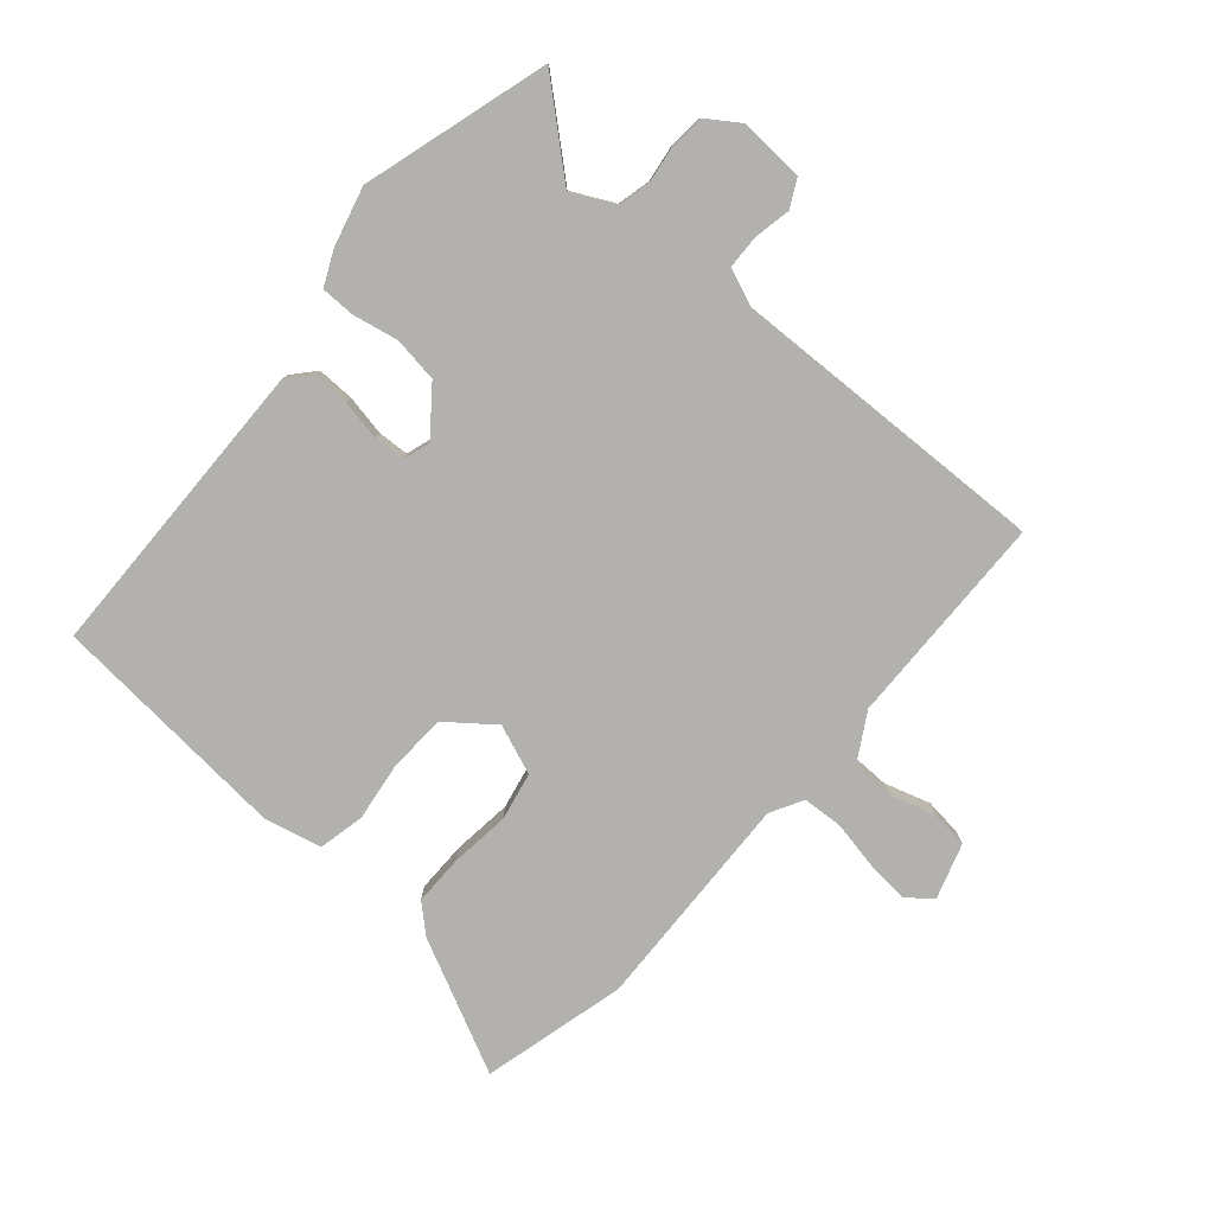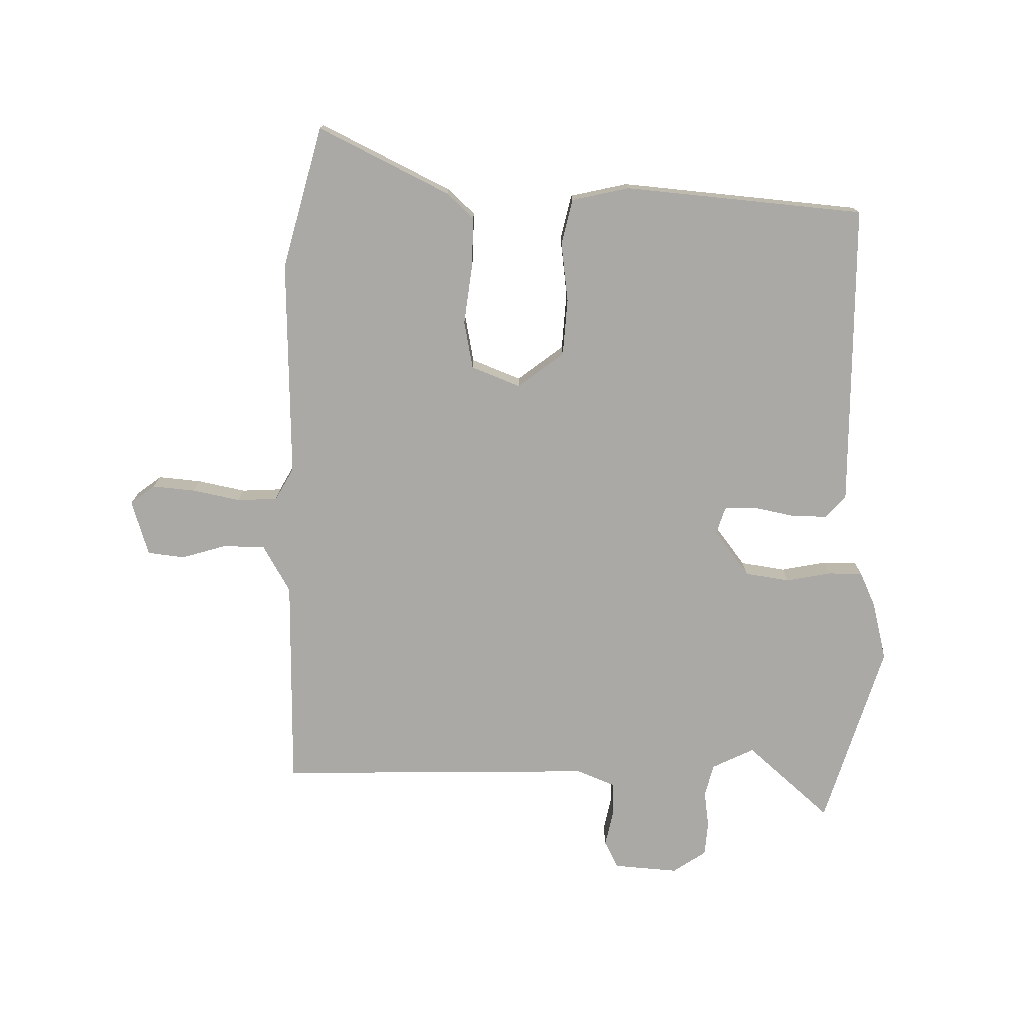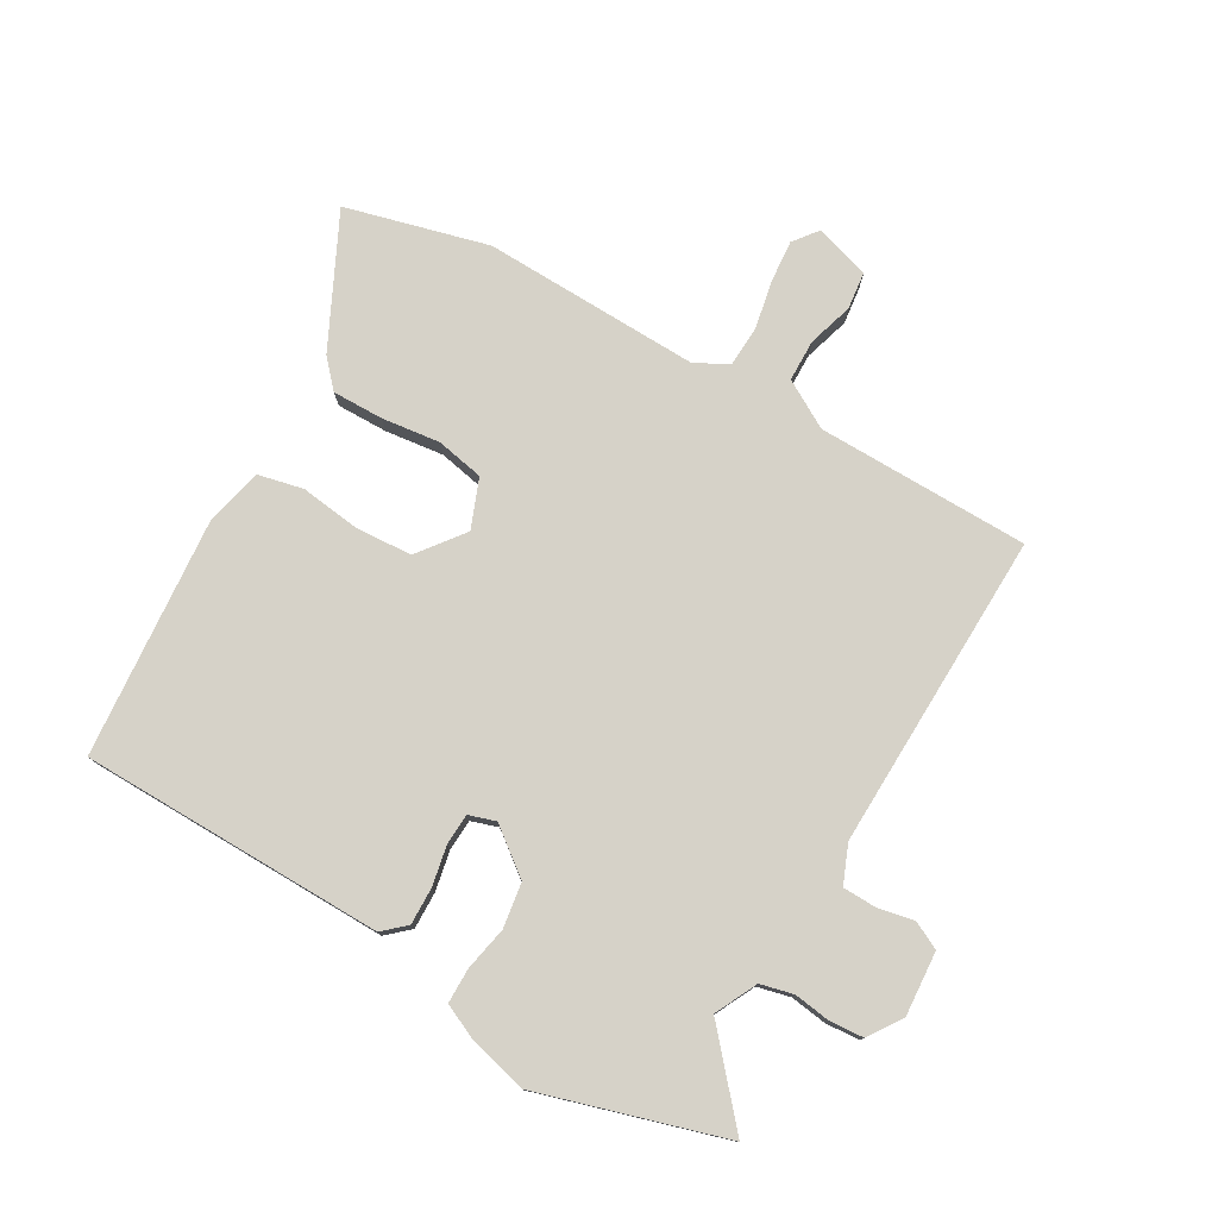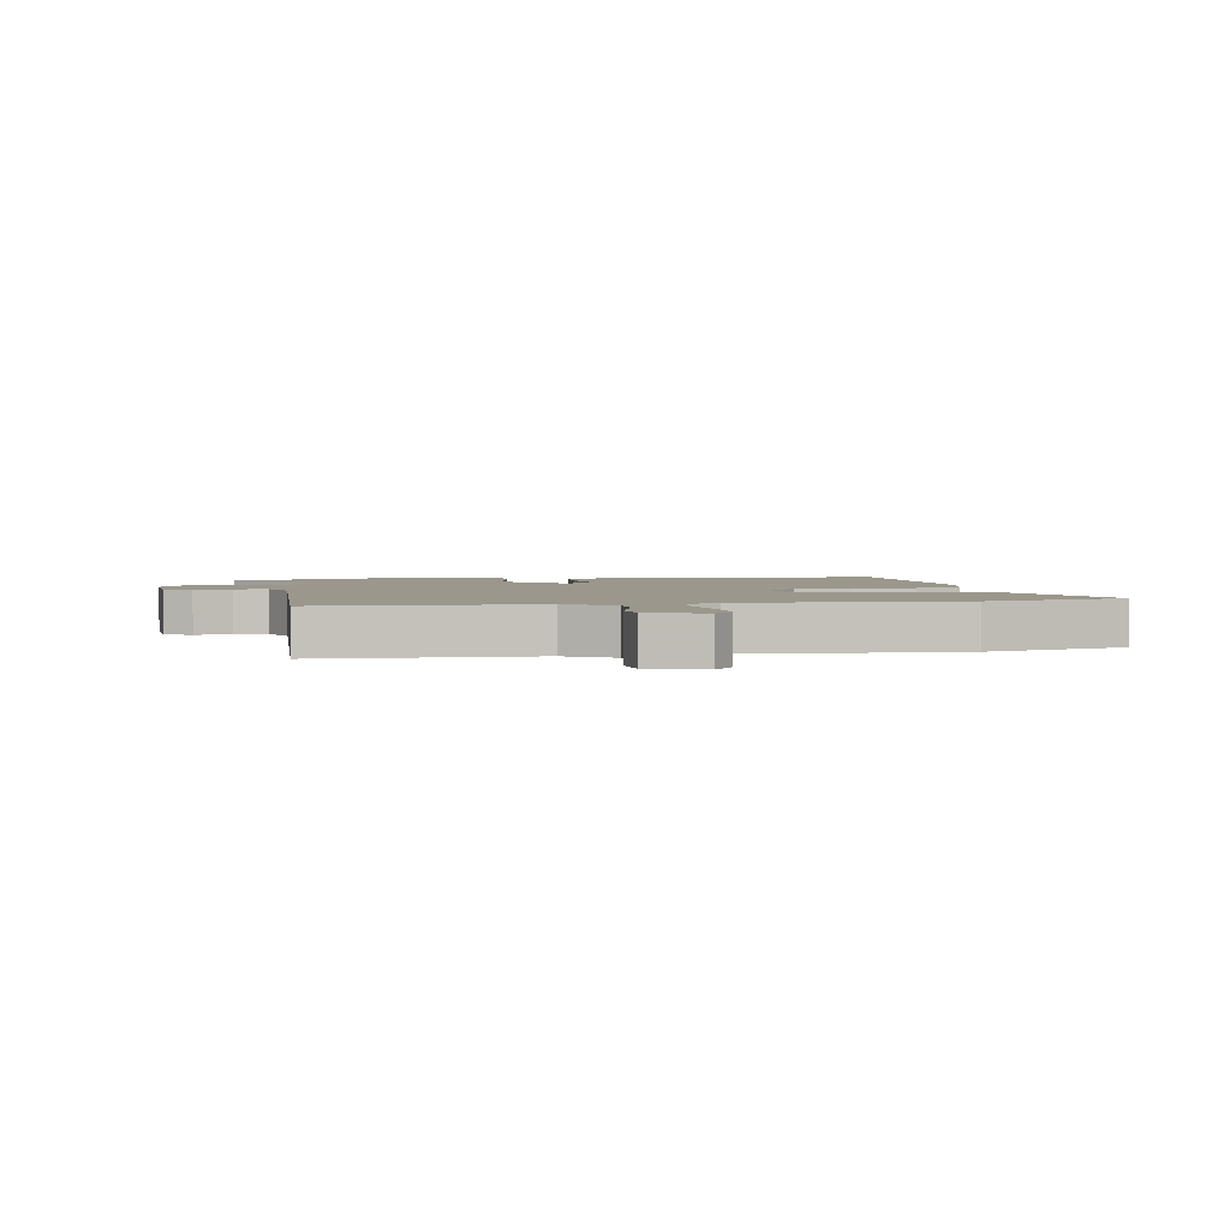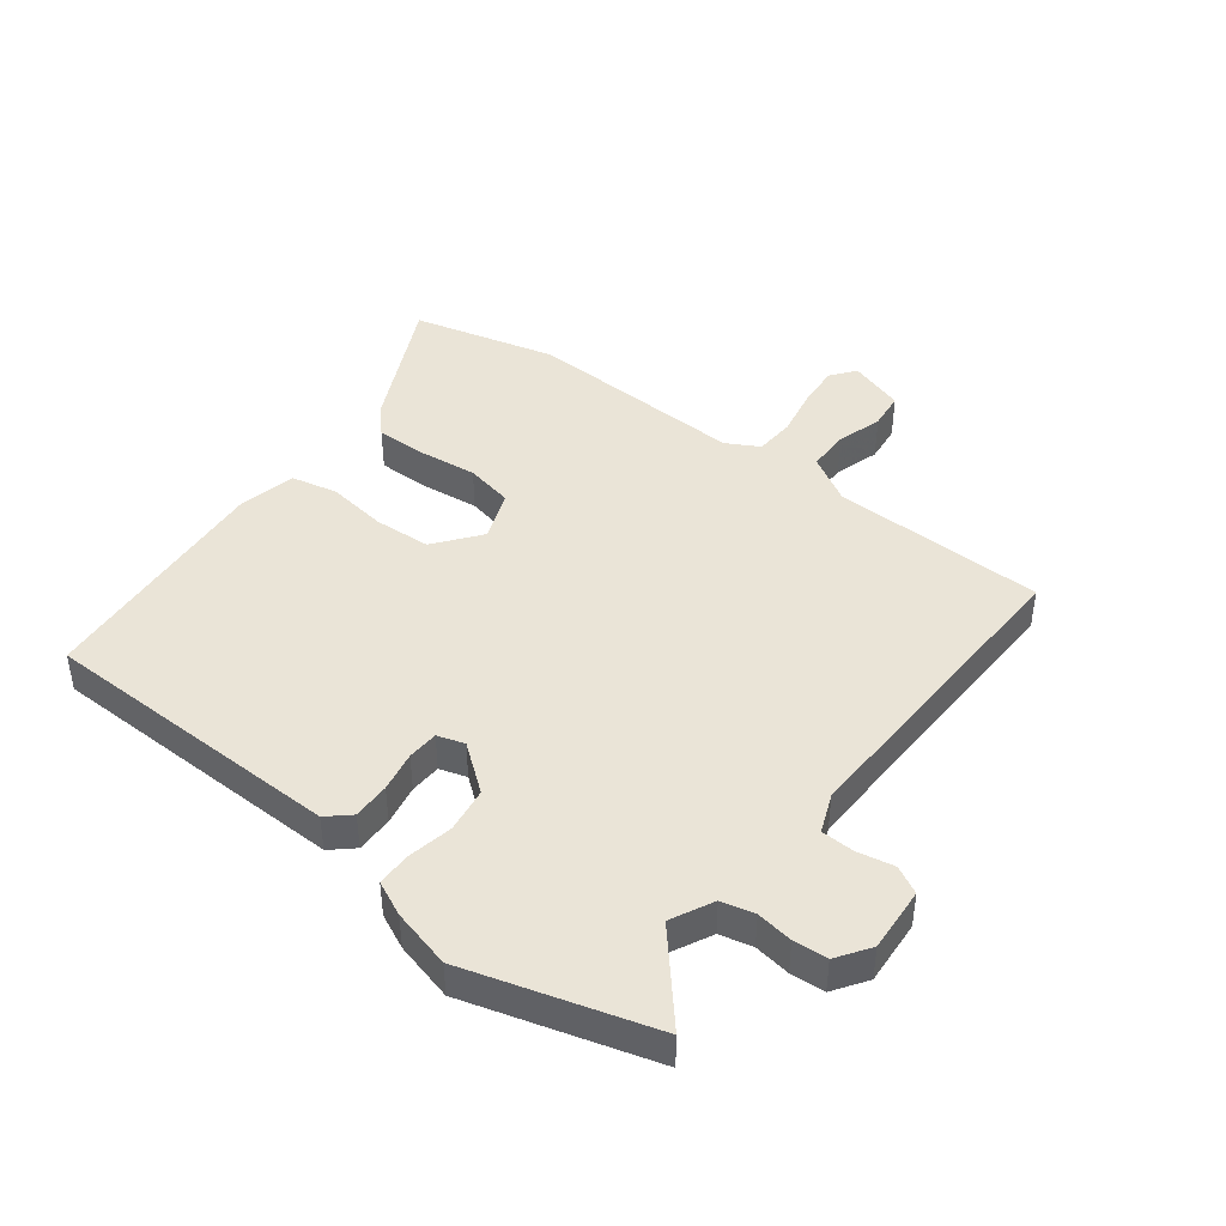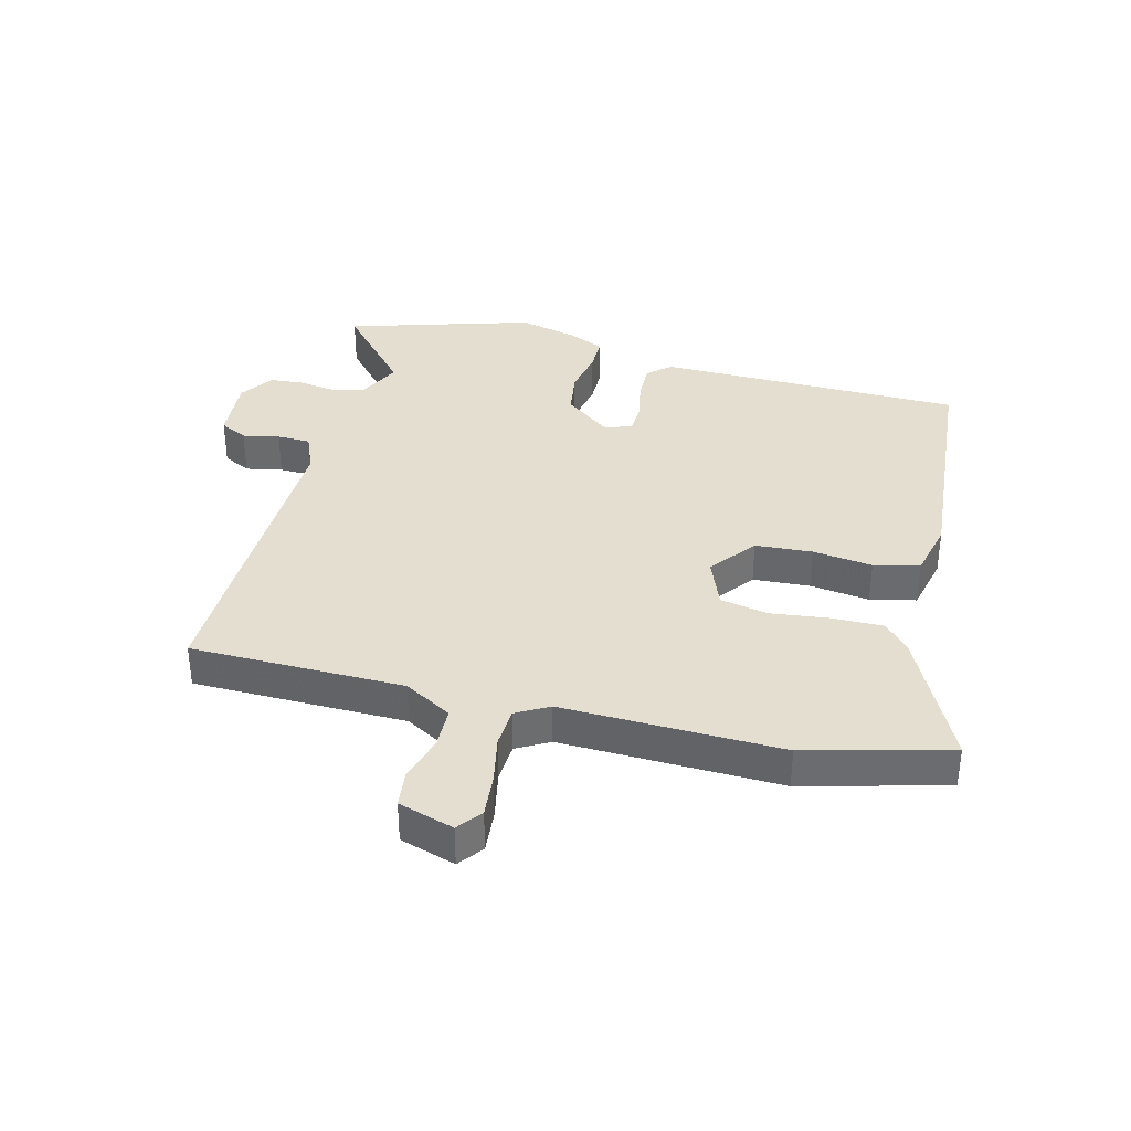
<metadata>
{"format":"obj","ext":"obj","renderer":"f3d","projection":"perspective","resolution":1024,"background":"white","views":[{"elev":-79.2,"azim":-130.0,"up":"+Y"},{"elev":-75.3,"azim":89.5,"up":"+Y"},{"elev":77.7,"azim":-149.4,"up":"+Y"},{"elev":2.8,"azim":-8.8,"up":"+Y"},{"elev":43.6,"azim":-141.7,"up":"+Y"},{"elev":36.4,"azim":14.8,"up":"+Y"}]}
</metadata>
<code>
v -0.315 0.07 -0.557
v -0.624 0.07 -0.461
v -0.5 0.07 -0.322
v -0.534 0.07 -0.251
v -0.589 0.07 -0.237
v -0.65 0.07 -0.245
v -0.707 0.07 -0.24
v -0.744 0.07 -0.184
v -0.735 0.07 -0.076
v -0.689 0.07 -0.053
v -0.628 0.07 -0.066
v -0.572 0.07 -0.065
v -0.545 0.07 -0.001
v -0.553 0.07 0.531
v -0.197 0.07 0.532
v -0.117 0.07 0.577
v -0.115 0.07 0.647
v -0.137 0.07 0.723
v -0.129 0.07 0.785
v -0.036 0.07 0.813
v -0.005 0.07 0.772
v -0.012 0.07 0.7
v -0.029 0.07 0.62
v -0.026 0.07 0.553
v 0.028 0.07 0.522
v 0.394 0.07 0.529
v 0.632 0.07 0.464
v 0.522 0.07 0.245
v 0.48 0.07 0.2
v 0.395 0.07 0.202
v 0.297 0.07 0.215
v 0.217 0.07 0.2
v 0.184 0.07 0.118
v 0.242 0.07 0.041
v 0.337 0.07 0.034
v 0.437 0.07 0.046
v 0.513 0.07 0.028
v 0.534 0.07 -0.068
v 0.496 0.07 -0.47
v -0.014 0.07 -0.471
v -0.051 0.07 -0.437
v -0.049 0.07 -0.375
v -0.035 0.07 -0.308
v -0.037 0.07 -0.256
v -0.082 0.07 -0.241
v -0.159 0.07 -0.299
v -0.171 0.07 -0.374
v -0.157 0.07 -0.449
v -0.158 0.07 -0.507
v -0.216 0.07 -0.533
v -0.315 0 -0.557
v -0.624 0 -0.461
v -0.5 0 -0.322
v -0.534 0 -0.251
v -0.589 0 -0.237
v -0.65 0 -0.245
v -0.707 0 -0.24
v -0.744 0 -0.184
v -0.735 0 -0.076
v -0.689 0 -0.053
v -0.628 0 -0.066
v -0.572 0 -0.065
v -0.545 0 -0.001
v -0.553 0 0.531
v -0.197 0 0.532
v -0.117 0 0.577
v -0.115 0 0.647
v -0.137 0 0.723
v -0.129 0 0.785
v -0.036 0 0.813
v -0.005 0 0.772
v -0.012 0 0.7
v -0.029 0 0.62
v -0.026 0 0.553
v 0.028 0 0.522
v 0.394 0 0.529
v 0.632 0 0.464
v 0.522 0 0.245
v 0.48 0 0.2
v 0.395 0 0.202
v 0.297 0 0.215
v 0.217 0 0.2
v 0.184 0 0.118
v 0.242 0 0.041
v 0.337 0 0.034
v 0.437 0 0.046
v 0.513 0 0.028
v 0.534 0 -0.068
v 0.496 0 -0.47
v -0.014 0 -0.471
v -0.051 0 -0.437
v -0.049 0 -0.375
v -0.035 0 -0.308
v -0.037 0 -0.256
v -0.082 0 -0.241
v -0.159 0 -0.299
v -0.171 0 -0.374
v -0.157 0 -0.449
v -0.158 0 -0.507
v -0.216 0 -0.533
f 1 2 3
f 50 1 3
f 49 50 3
f 48 49 3
f 47 48 3
f 46 47 3 4
f 45 46 4 5
f 41 42 43
f 40 41 43
f 39 40 43
f 38 39 43
f 37 38 43
f 36 37 43
f 35 36 43
f 34 35 43 44
f 33 34 44 45
f 29 30 31
f 28 29 31
f 27 28 31
f 26 27 31
f 25 26 31
f 24 25 31 32
f 21 22 23
f 20 21 23
f 19 20 23
f 18 19 23
f 17 18 23
f 16 17 23 24
f 33 45 5
f 32 33 5
f 24 32 5
f 16 24 5
f 15 16 5
f 9 10 11
f 8 9 11
f 7 8 11
f 6 7 11
f 5 6 11
f 5 11 12
f 15 5 12 13
f 13 14 15
f 53 52 51
f 53 51 100
f 53 100 99
f 53 99 98
f 53 98 97
f 54 53 97 96
f 55 54 96 95
f 93 92 91
f 93 91 90
f 93 90 89
f 93 89 88
f 93 88 87
f 93 87 86
f 93 86 85
f 94 93 85 84
f 95 94 84 83
f 81 80 79
f 81 79 78
f 81 78 77
f 81 77 76
f 81 76 75
f 82 81 75 74
f 73 72 71
f 73 71 70
f 73 70 69
f 73 69 68
f 73 68 67
f 74 73 67 66
f 55 95 83
f 55 83 82
f 55 82 74
f 55 74 66
f 55 66 65
f 61 60 59
f 61 59 58
f 61 58 57
f 61 57 56
f 61 56 55
f 62 61 55
f 63 62 55 65
f 65 64 63
f 1 51 52 2
f 2 52 53 3
f 3 53 54 4
f 4 54 55 5
f 5 55 56 6
f 6 56 57 7
f 7 57 58 8
f 8 58 59 9
f 9 59 60 10
f 10 60 61 11
f 11 61 62 12
f 12 62 63 13
f 13 63 64 14
f 14 64 65 15
f 15 65 66 16
f 16 66 67 17
f 17 67 68 18
f 18 68 69 19
f 19 69 70 20
f 20 70 71 21
f 21 71 72 22
f 22 72 73 23
f 23 73 74 24
f 24 74 75 25
f 25 75 76 26
f 26 76 77 27
f 27 77 78 28
f 28 78 79 29
f 29 79 80 30
f 30 80 81 31
f 31 81 82 32
f 32 82 83 33
f 33 83 84 34
f 34 84 85 35
f 35 85 86 36
f 36 86 87 37
f 37 87 88 38
f 38 88 89 39
f 39 89 90 40
f 40 90 91 41
f 41 91 92 42
f 42 92 93 43
f 43 93 94 44
f 44 94 95 45
f 45 95 96 46
f 46 96 97 47
f 47 97 98 48
f 48 98 99 49
f 49 99 100 50
f 50 100 51 1

</code>
